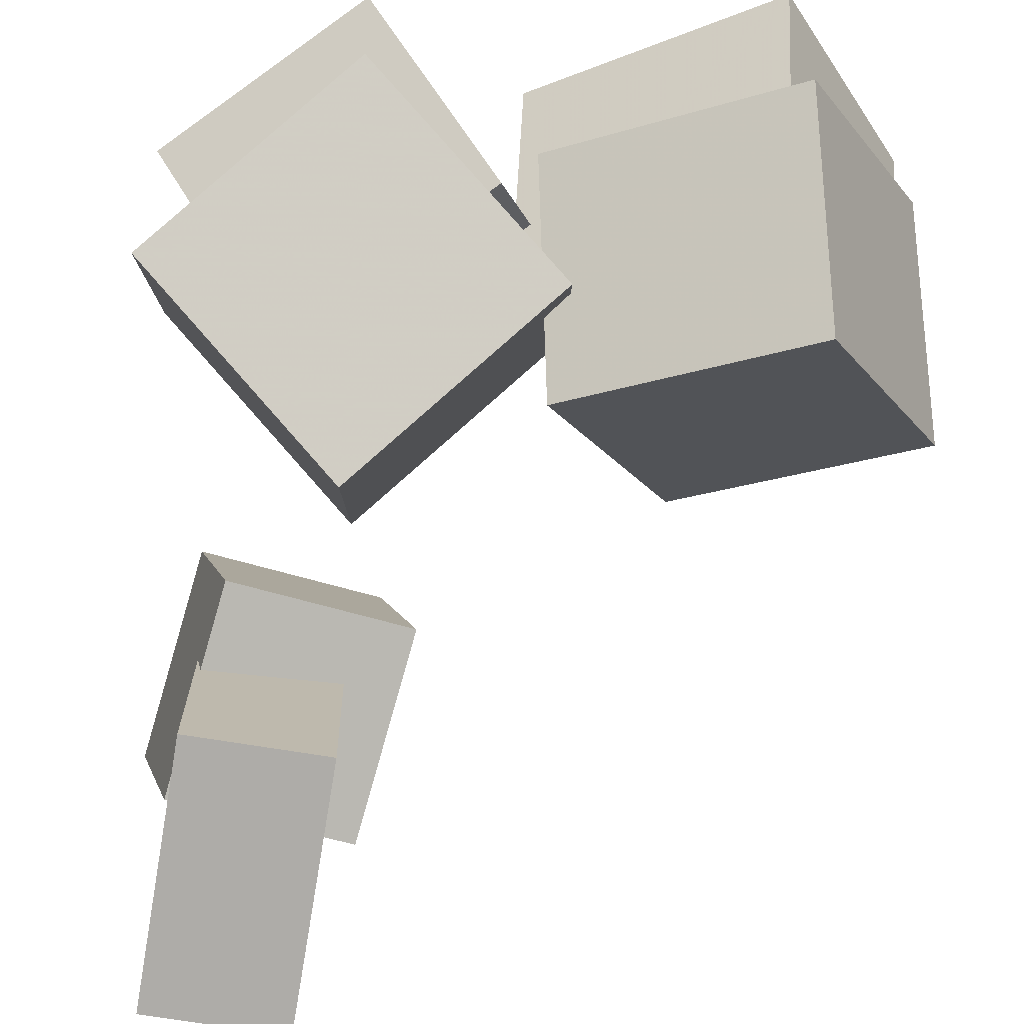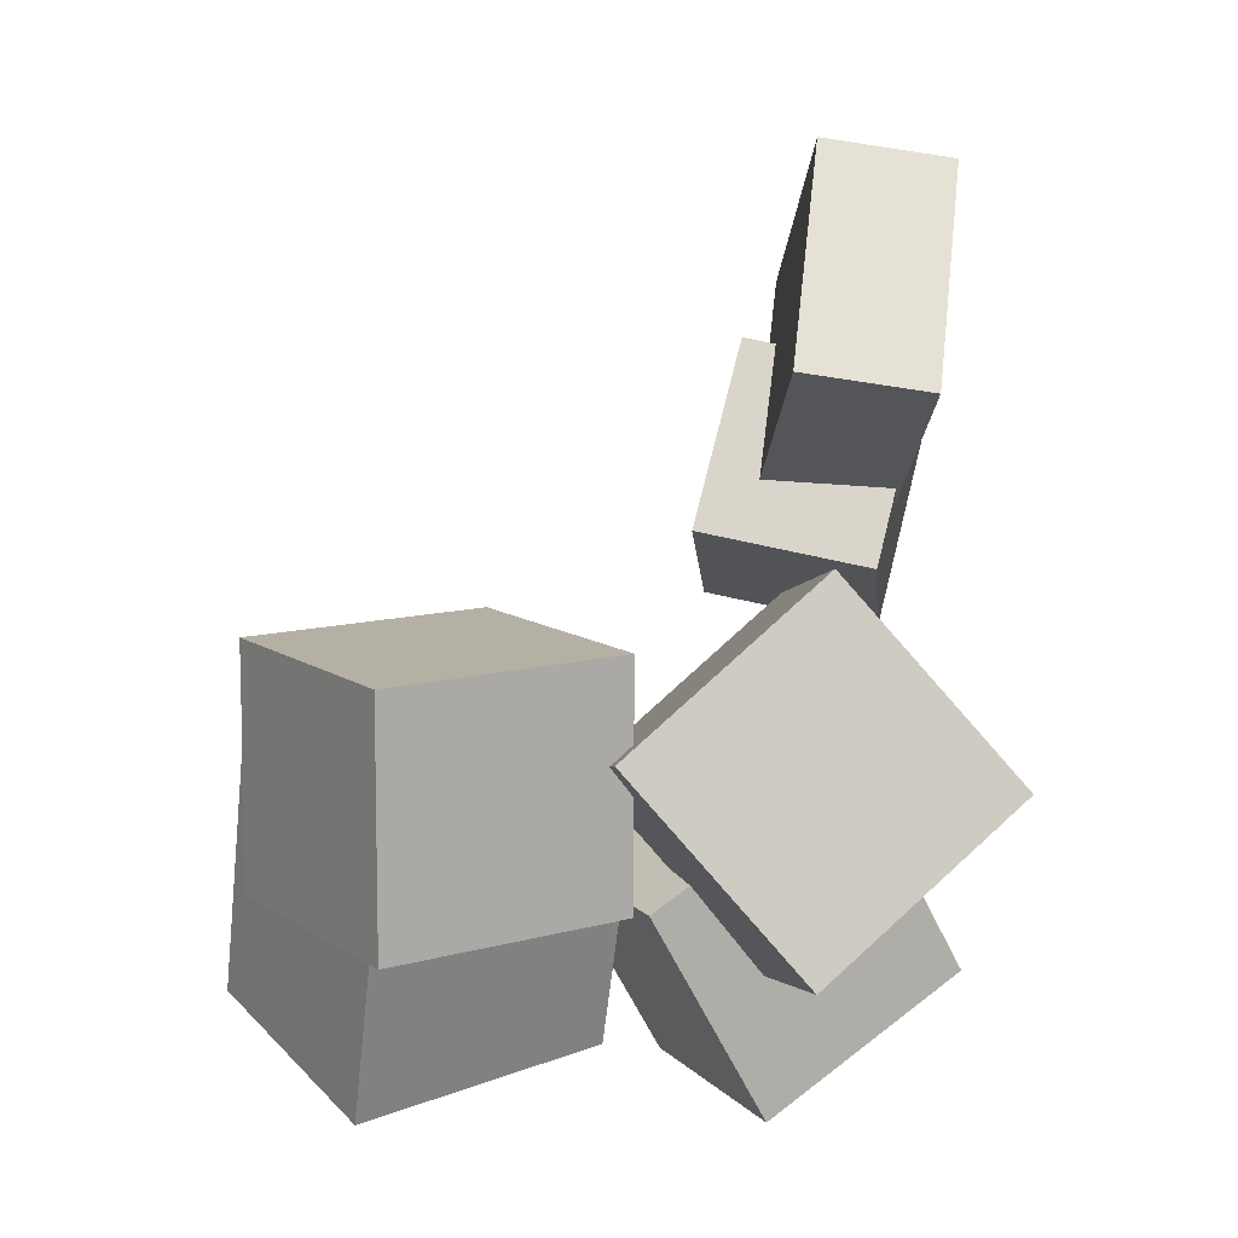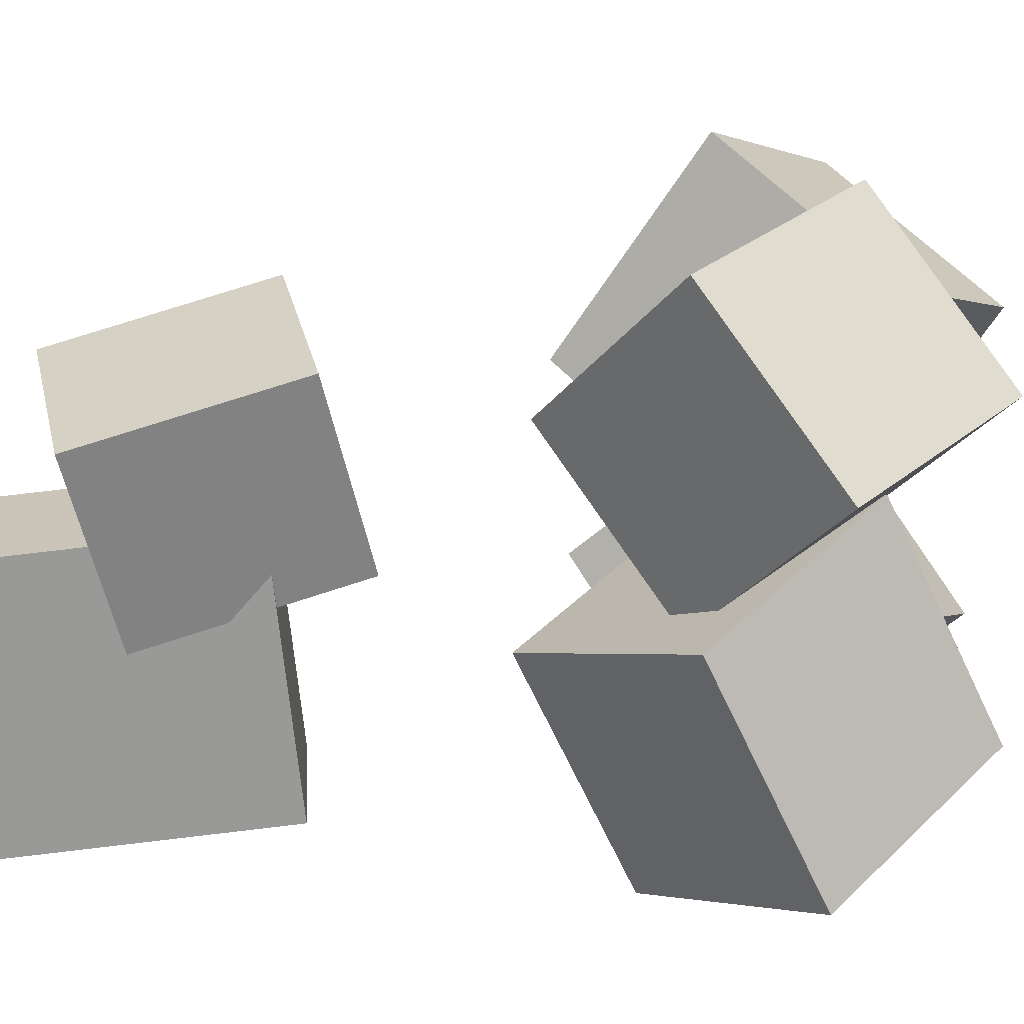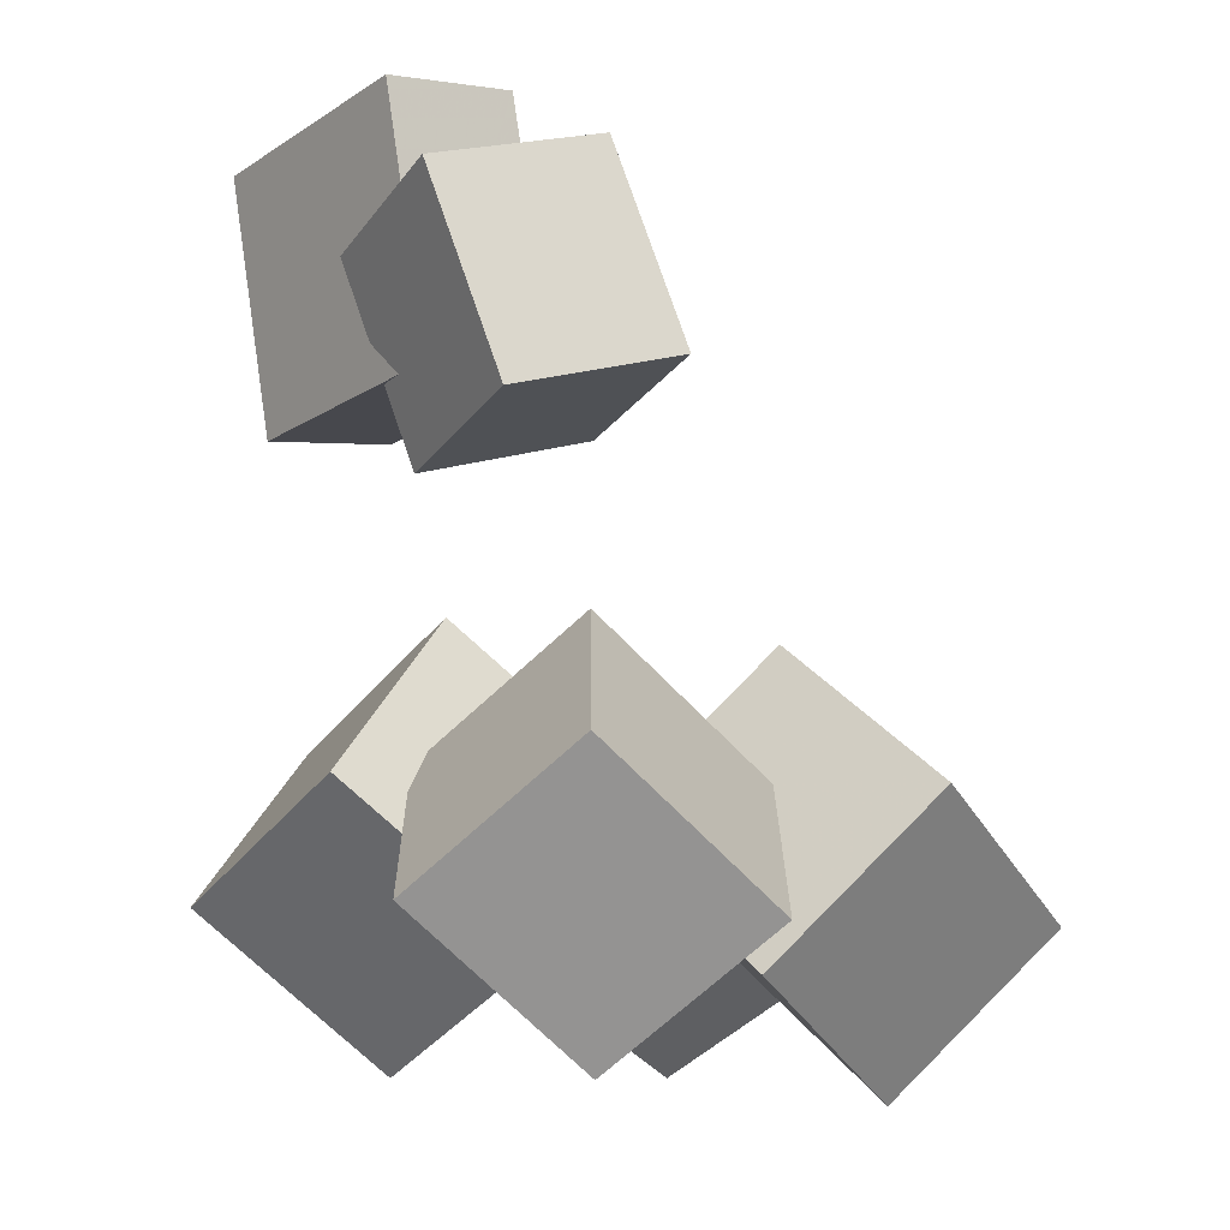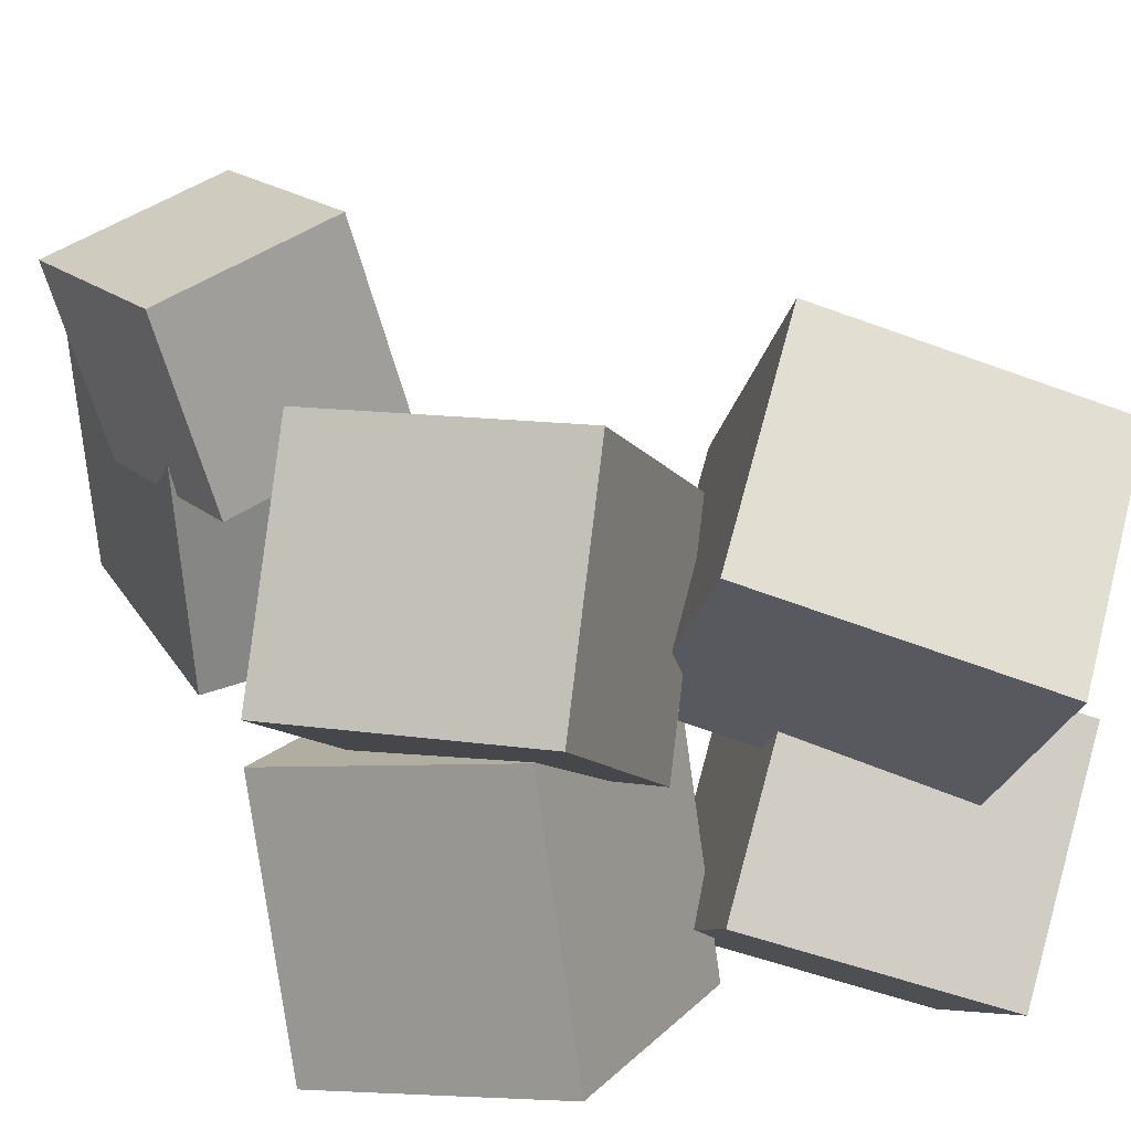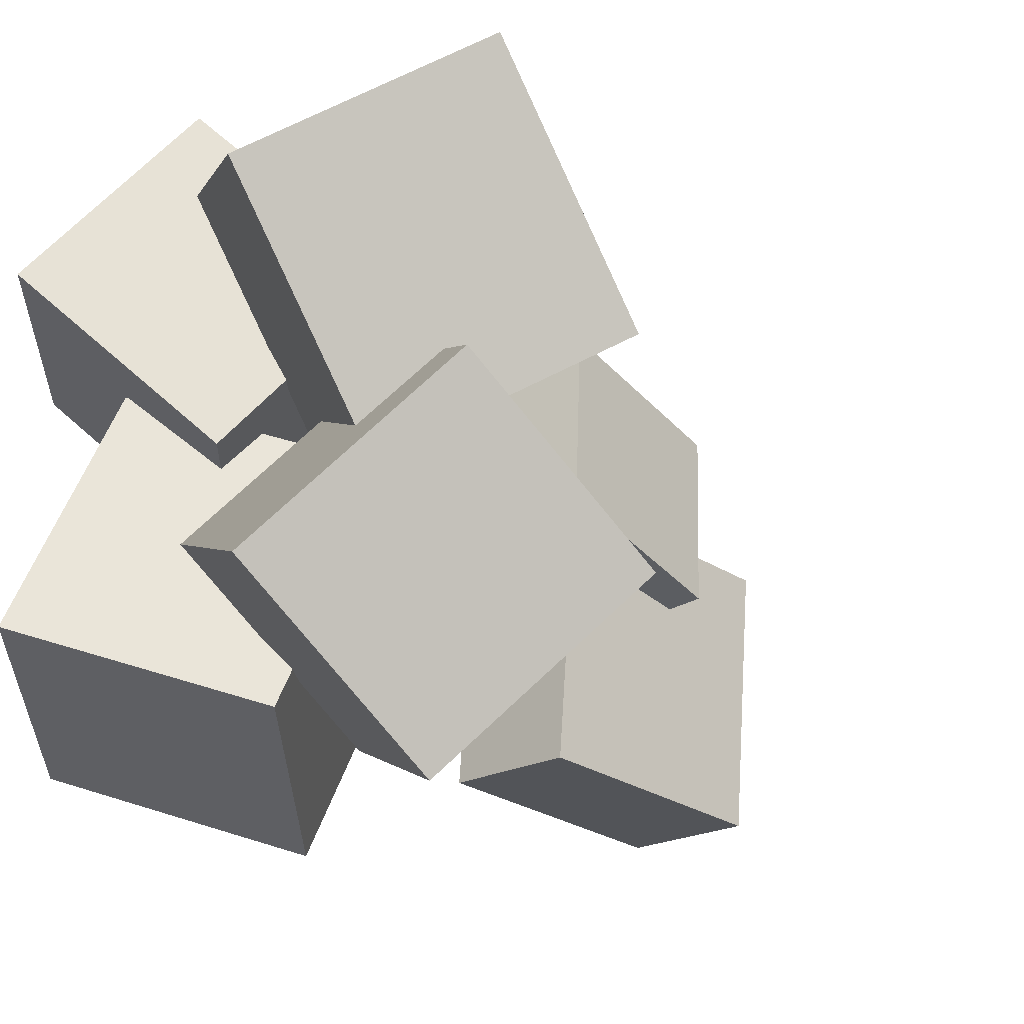
<metadata>
{"format":"obj","ext":"obj","renderer":"f3d","projection":"perspective","resolution":1024,"background":"white","views":[{"elev":-71.1,"azim":-3.5,"up":"+Z"},{"elev":-29.8,"azim":173.2,"up":"+Y"},{"elev":20.8,"azim":-87.5,"up":"+Z"},{"elev":-8.3,"azim":-38.8,"up":"+Y"},{"elev":35.1,"azim":-20.1,"up":"+Z"},{"elev":-18.8,"azim":50.9,"up":"+Z"}]}
</metadata>
<code>
v -0.2119 0.1687 -0.1432
v -0.2167 0.1887 0.06204
v -0.2329 0.3674 -0.1631
v -0.2376 0.3874 0.04219
v -0.1064 0.1799 -0.1419
v -0.1111 0.1999 0.06338
v -0.1273 0.3786 -0.1617
v -0.132 0.3986 0.04353
f 1.0 7.0 5.0
f 1.0 3.0 7.0
f 1.0 4.0 3.0
f 1.0 2.0 4.0
f 3.0 8.0 7.0
f 3.0 4.0 8.0
f 5.0 7.0 8.0
f 5.0 8.0 6.0
f 1.0 5.0 6.0
f 1.0 6.0 2.0
f 2.0 6.0 8.0
f 2.0 8.0 4.0
v -0.2634 0.306 0.1238
v -0.2279 0.1519 0.1649
v -0.1264 0.3432 0.1452
v -0.09094 0.1892 0.1863
v -0.2328 0.2751 -0.01841
v -0.1973 0.121 0.02269
v -0.09578 0.3123 0.002992
v -0.06033 0.1583 0.04408
f 9.0 15.0 13.0
f 9.0 11.0 15.0
f 9.0 12.0 11.0
f 9.0 10.0 12.0
f 11.0 16.0 15.0
f 11.0 12.0 16.0
f 13.0 15.0 16.0
f 13.0 16.0 14.0
f 9.0 13.0 14.0
f 9.0 14.0 10.0
f 10.0 14.0 16.0
f 10.0 16.0 12.0
v -0.1088 -0.2857 -0.1284
v -0.1071 -0.2009 0.04841
v -0.2429 -0.1657 -0.1847
v -0.2412 -0.08082 -0.007884
v 0.02594 -0.1634 -0.1884
v 0.02767 -0.07854 -0.01162
v -0.1082 -0.04331 -0.2447
v -0.1064 0.04153 -0.06792
f 17.0 23.0 21.0
f 17.0 19.0 23.0
f 17.0 20.0 19.0
f 17.0 18.0 20.0
f 19.0 24.0 23.0
f 19.0 20.0 24.0
f 21.0 23.0 24.0
f 21.0 24.0 22.0
f 17.0 21.0 22.0
f 17.0 22.0 18.0
f 18.0 22.0 24.0
f 18.0 24.0 20.0
v -0.008793 -0.1042 -0.008599
v -0.005723 -0.2144 0.1566
v 0.0871 0.02318 0.0746
v 0.09017 -0.08704 0.2398
v 0.1683 -0.1956 -0.07282
v 0.1714 -0.3058 0.09242
v 0.2642 -0.06816 0.01038
v 0.2673 -0.1784 0.1756
f 25.0 31.0 29.0
f 25.0 27.0 31.0
f 25.0 28.0 27.0
f 25.0 26.0 28.0
f 27.0 32.0 31.0
f 27.0 28.0 32.0
f 29.0 31.0 32.0
f 29.0 32.0 30.0
f 25.0 29.0 30.0
f 25.0 30.0 26.0
f 26.0 30.0 32.0
f 26.0 32.0 28.0
v 0.1793 -0.1587 -0.263
v 0.01517 -0.09008 -0.2028
v 0.2662 -0.0594 -0.1393
v 0.102 0.009205 -0.0791
v 0.1663 -0.2903 -0.1483
v 0.002195 -0.2217 -0.08811
v 0.2532 -0.191 -0.02453
v 0.08907 -0.1224 0.03563
f 33.0 39.0 37.0
f 33.0 35.0 39.0
f 33.0 36.0 35.0
f 33.0 34.0 36.0
f 35.0 40.0 39.0
f 35.0 36.0 40.0
f 37.0 39.0 40.0
f 37.0 40.0 38.0
f 33.0 37.0 38.0
f 33.0 38.0 34.0
f 34.0 38.0 40.0
f 34.0 40.0 36.0
v -0.1613 -0.07096 -0.02986
v -0.2606 -0.1694 0.09645
v -0.1025 0.02965 0.09479
v -0.2017 -0.06878 0.2211
v -0.01922 -0.1836 -0.00602
v -0.1185 -0.2821 0.1203
v 0.03965 -0.08304 0.1186
v -0.05959 -0.1815 0.2449
f 41.0 47.0 45.0
f 41.0 43.0 47.0
f 41.0 44.0 43.0
f 41.0 42.0 44.0
f 43.0 48.0 47.0
f 43.0 44.0 48.0
f 45.0 47.0 48.0
f 45.0 48.0 46.0
f 41.0 45.0 46.0
f 41.0 46.0 42.0
f 42.0 46.0 48.0
f 42.0 48.0 44.0

</code>
